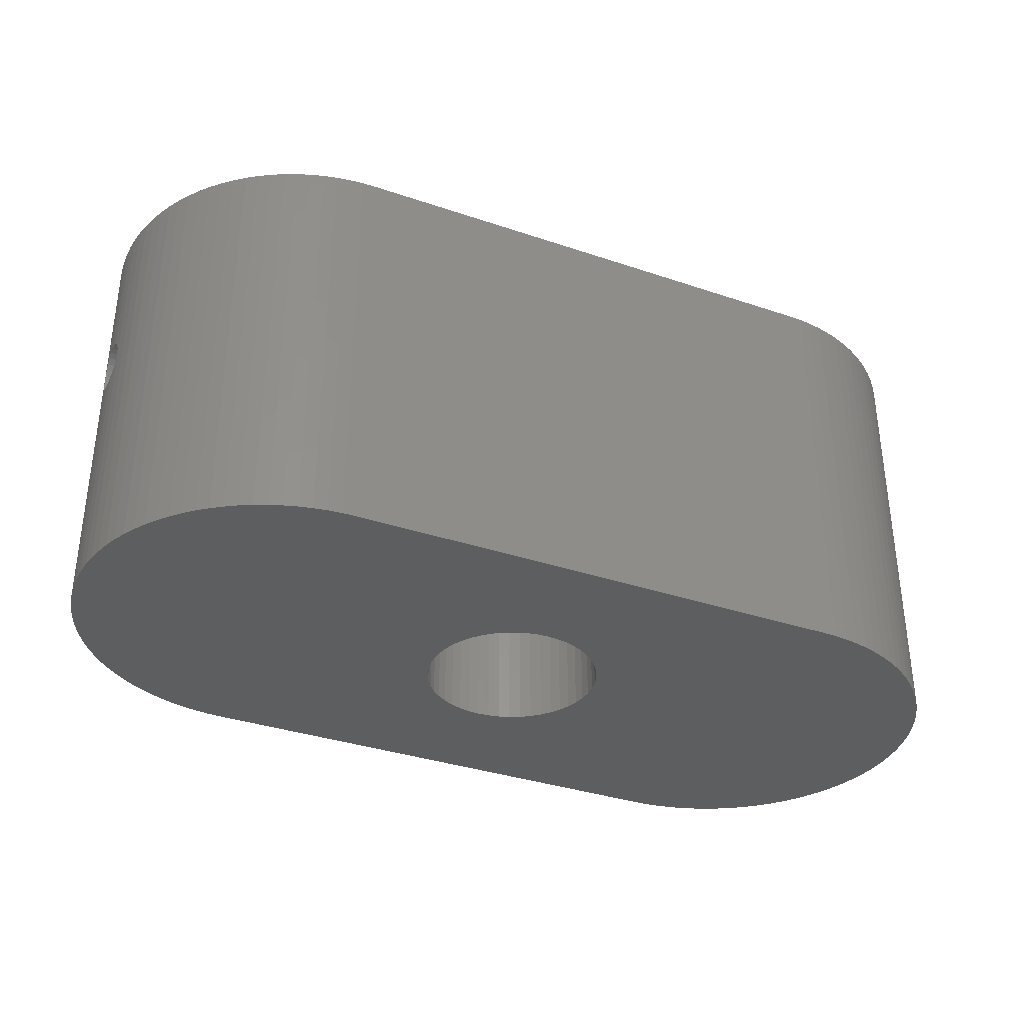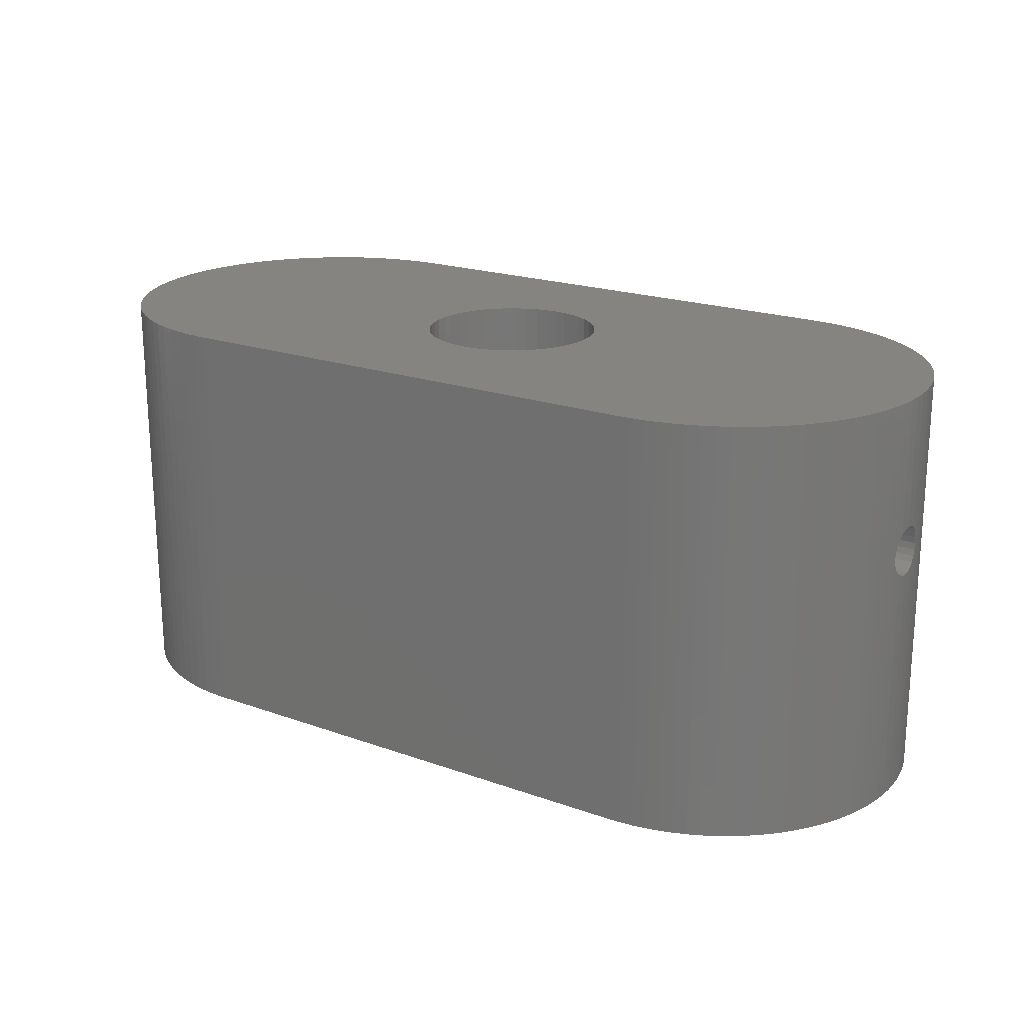
<metadata>
{"format":"stl","ext":"stl","renderer":"f3d","projection":"perspective","resolution":1024,"background":"white","views":[{"elev":-34.8,"azim":-24.3,"up":"+Z"},{"elev":20.2,"azim":-146.7,"up":"+Z"}]}
</metadata>
<code>
# stl→obj: 412 verts, 832 faces
v 55.79 14.17 16.27
v 33.12 14.09 16.47
v 33.09 14.17 16.27
v 55.8 14.02 16.64
v 33.13 14.02 16.64
v 22.58 12.7 17.4
v 0.01291 12.31 17.35
v 0 12.7 17.4
v 22.61 12.31 17.35
v 0.05152 11.62 16.95
v 22.75 11.38 16.64
v 0.07537 11.38 16.64
v 22.7 11.62 16.95
v 22.61 13.09 14.4
v 0.02495 13.46 14.56
v 0.01291 13.09 14.4
v 22.63 13.4 14.53
v 22.64 13.46 14.56
v 0.02495 11.94 14.56
v 22.61 12.31 14.4
v 0.01291 12.31 14.4
v 22.63 12 14.53
v 22.64 11.94 14.56
v 0.09548 11.18 15.88
v 22.79 11.23 16.27
v 22.81 11.18 15.87
v 0.09037 11.23 16.27
v 22.76 14.09 15.28
v 0.07537 14.02 15.11
v 22.75 14.02 15.11
v 0.09037 14.17 15.48
v 22.79 14.17 15.48
v 22.58 12.7 14.35
v 0 12.7 14.35
v 0.02495 13.46 17.19
v 22.61 13.09 17.35
v 0.01291 13.09 17.35
v 22.63 13.4 17.22
v 22.64 13.46 17.19
v 0.07537 11.38 15.11
v 22.7 11.62 14.8
v 0.05152 11.62 14.8
v 22.75 11.38 15.11
v 0.02495 11.94 17.19
v 22.63 12 17.22
v 22.64 11.94 17.19
v 0 12.7 25.4
v 0.02719 11.87 17.14
v 0.02719 11.87 25.4
v 0.02719 11.87 14.61
v 33.25 12 17.22
v 55.86 11.94 17.19
v 33.24 11.94 17.19
v 33.27 12.31 17.35
v 55.87 12.31 17.35
v 55.85 13.53 0
v 55.88 12.7 14.35
v 55.88 12.7 0
v 55.87 13.09 14.4
v 55.86 13.46 14.56
v 55.85 13.53 14.61
v 55.79 14.17 15.48
v 33.13 14.02 15.11
v 55.8 14.02 15.11
v 33.12 14.09 15.28
v 33.09 14.17 15.48
v 55.83 11.62 14.8
v 33.24 11.94 14.56
v 33.18 11.62 14.8
v 55.86 11.94 14.56
v 55.85 11.87 14.61
v 22.63 13.4 25.4
v 22.76 14.09 25.4
v 22.7 13.78 16.95
v 22.75 14.02 16.64
v 22.76 14.09 16.47
v 33.3 12.7 17.4
v 55.88 12.7 17.4
v 55.86 13.46 17.19
v 33.25 13.4 17.22
v 33.24 13.46 17.19
v 33.27 13.09 17.35
v 55.87 13.09 17.35
v 55.83 13.78 16.95
v 33.18 13.78 16.95
v 55.85 13.53 17.14
v 33.25 13.4 14.53
v 33.12 14.09 0
v 33.25 13.4 0
v 33.24 13.46 14.56
v 33.18 13.78 14.8
v 33.25 12 14.53
v 33.27 12.31 14.4
v 55.87 12.31 14.4
v 22.58 12.7 0
v 22.63 12 0
v 22.63 13.4 0
v 22.76 11.31 15.28
v 22.76 11.31 0
v 0.09037 11.23 15.48
v 22.79 11.23 15.48
v 33.12 11.31 15.28
v 33.25 12 0
v 33.12 11.31 0
v 33.13 11.38 15.11
v 33.13 11.38 16.64
v 55.83 11.62 16.95
v 55.8 11.38 16.64
v 33.18 11.62 16.95
v 12.7 25.4 0
v 22.76 14.09 0
v 22.99 14.75 0
v 23.3 15.38 0
v 23.69 15.96 0
v 24.15 16.49 0
v 24.68 16.95 0
v 25.26 17.34 0
v 25.89 17.65 0
v 43.18 25.4 0
v 26.55 17.88 0
v 27.24 18.01 0
v 27.94 18.06 0
v 28.64 18.01 0
v 29.33 17.88 0
v 29.99 17.65 0
v 30.62 17.34 0
v 31.2 16.95 0
v 31.73 16.49 0
v 32.19 15.96 0
v 32.58 15.38 0
v 32.89 14.75 0
v 33.3 12.7 0
v 0.02719 13.53 0
v 0.02719 11.87 0
v 0 12.7 0
v 0.1087 14.36 0
v 0.1087 11.04 0
v 0.244 15.18 0
v 0.244 10.22 0
v 0.4327 15.99 0
v 0.4327 9.413 0
v 0.674 16.78 0
v 0.674 8.618 0
v 0.9667 17.56 0
v 0.9667 7.84 0
v 1.31 18.32 0
v 1.31 7.083 0
v 1.701 19.05 0
v 1.701 6.35 0
v 2.14 19.76 0
v 2.14 5.644 0
v 2.624 20.43 0
v 2.624 4.969 0
v 3.152 21.07 0
v 3.152 4.326 0
v 3.72 21.68 0
v 3.72 3.72 0
v 4.326 22.25 0
v 4.326 3.152 0
v 4.969 22.78 0
v 4.969 2.624 0
v 5.644 23.26 0
v 5.644 2.14 0
v 6.35 23.7 0
v 6.35 1.701 0
v 7.083 24.09 0
v 7.083 1.31 0
v 7.84 0.9667 0
v 7.84 24.43 0
v 8.618 0.674 0
v 8.618 24.73 0
v 9.413 0.4327 0
v 9.413 24.97 0
v 10.22 0.244 0
v 10.22 25.16 0
v 11.04 0.1087 0
v 11.04 25.29 0
v 11.87 0.02719 0
v 11.87 25.37 0
v 12.7 0 0
v 23.69 9.437 0
v 24.15 8.91 0
v 24.68 8.448 0
v 25.26 8.059 0
v 25.89 7.749 0
v 43.18 0 0
v 23.3 10.02 0
v 22.99 10.65 0
v 26.55 7.523 0
v 27.24 7.386 0
v 27.94 7.341 0
v 28.64 7.386 0
v 29.33 7.523 0
v 29.99 7.749 0
v 30.62 8.059 0
v 31.2 8.448 0
v 31.73 8.91 0
v 32.19 9.437 0
v 32.58 10.02 0
v 32.89 10.65 0
v 44.01 25.37 0
v 44.01 0.02719 0
v 44.84 0.1087 0
v 44.84 25.29 0
v 45.66 0.244 0
v 45.66 25.16 0
v 46.47 24.97 0
v 46.47 0.4327 0
v 47.26 24.73 0
v 47.26 0.674 0
v 48.04 24.43 0
v 48.04 0.9667 0
v 48.8 24.09 0
v 48.8 1.31 0
v 49.53 23.7 0
v 49.53 1.701 0
v 50.24 23.26 0
v 50.24 2.14 0
v 50.91 22.78 0
v 50.91 2.624 0
v 51.55 22.25 0
v 51.55 3.152 0
v 52.16 21.68 0
v 52.16 3.72 0
v 52.73 21.07 0
v 52.73 4.326 0
v 53.26 20.43 0
v 53.26 4.969 0
v 53.74 19.76 0
v 53.74 5.644 0
v 54.18 19.05 0
v 54.18 6.35 0
v 54.57 18.32 0
v 54.57 7.083 0
v 54.91 17.56 0
v 54.91 7.84 0
v 55.21 16.78 0
v 55.21 8.618 0
v 55.45 15.99 0
v 55.45 9.413 0
v 55.64 10.22 0
v 55.64 15.18 0
v 55.77 14.36 0
v 55.77 11.04 0
v 55.85 11.87 0
v 22.79 14.17 16.27
v 0.07537 14.02 16.64
v 0.09037 14.17 16.27
v 0.05152 13.78 14.8
v 22.7 13.78 14.8
v 33.07 14.22 15.88
v 55.78 14.22 15.88
v 22.81 14.22 15.88
v 0.09548 14.22 15.88
v 55.83 13.78 14.8
v 0.05152 13.78 16.95
v 0.02719 13.53 14.61
v 22.76 11.31 16.47
v 0.1087 11.04 25.4
v 0.02719 13.53 17.14
v 0.1087 14.36 25.4
v 0.02719 13.53 25.4
v 33.07 11.18 15.88
v 55.79 11.23 15.48
v 33.09 11.23 15.48
v 55.78 11.18 15.88
v 33.09 11.23 16.27
v 55.79 11.23 16.27
v 55.85 11.87 17.14
v 33.12 11.31 16.47
v 32.58 15.38 25.4
v 32.89 14.75 25.4
v 33.12 14.09 25.4
v 33.25 13.4 25.4
v 32.19 15.96 25.4
v 28.64 18.01 25.4
v 27.94 18.06 25.4
v 33.27 13.09 14.4
v 33.3 12.7 14.35
v 55.77 14.36 25.4
v 55.64 15.18 25.4
v 55.85 13.53 25.4
v 52.73 21.07 25.4
v 52.16 21.68 25.4
v 49.53 23.7 25.4
v 50.24 23.26 25.4
v 54.18 19.05 25.4
v 53.74 19.76 25.4
v 53.26 20.43 25.4
v 50.91 22.78 25.4
v 51.55 22.25 25.4
v 54.57 18.32 25.4
v 54.91 17.56 25.4
v 55.21 16.78 25.4
v 55.45 15.99 25.4
v 0.244 10.22 25.4
v 0.4327 9.413 25.4
v 0.9667 7.84 25.4
v 1.31 7.083 25.4
v 8.618 0.674 25.4
v 7.84 0.9667 25.4
v 5.644 2.14 25.4
v 4.969 2.624 25.4
v 0.244 15.18 25.4
v 43.18 0 25.4
v 12.7 0 25.4
v 44.01 0.02719 25.4
v 0.4327 15.99 25.4
v 2.14 5.644 25.4
v 2.624 4.969 25.4
v 7.083 1.31 25.4
v 6.35 1.701 25.4
v 11.87 0.02719 25.4
v 4.326 3.152 25.4
v 3.72 3.72 25.4
v 44.84 0.1087 25.4
v 11.04 0.1087 25.4
v 3.152 4.326 25.4
v 1.701 6.35 25.4
v 9.413 0.4327 25.4
v 10.22 0.244 25.4
v 0.674 8.618 25.4
v 54.57 7.083 25.4
v 54.91 7.84 25.4
v 53.74 5.644 25.4
v 54.18 6.35 25.4
v 51.55 3.152 25.4
v 50.91 2.624 25.4
v 49.53 1.701 25.4
v 48.8 1.31 25.4
v 47.26 0.674 25.4
v 46.47 0.4327 25.4
v 52.73 4.326 25.4
v 53.26 4.969 25.4
v 55.45 9.413 25.4
v 55.64 10.22 25.4
v 55.21 8.618 25.4
v 55.88 12.7 25.4
v 55.77 11.04 25.4
v 55.8 11.38 15.11
v 55.85 11.87 25.4
v 52.16 3.72 25.4
v 45.66 0.244 25.4
v 50.24 2.14 25.4
v 48.04 0.9667 25.4
v 3.152 21.07 25.4
v 2.624 20.43 25.4
v 10.22 25.16 25.4
v 11.04 25.29 25.4
v 5.644 23.26 25.4
v 6.35 23.7 25.4
v 7.083 24.09 25.4
v 7.84 24.43 25.4
v 43.18 25.4 25.4
v 44.01 25.37 25.4
v 44.84 25.29 25.4
v 45.66 25.16 25.4
v 46.47 24.97 25.4
v 47.26 24.73 25.4
v 48.04 24.43 25.4
v 48.8 24.09 25.4
v 3.72 21.68 25.4
v 4.326 22.25 25.4
v 12.7 25.4 25.4
v 11.87 25.37 25.4
v 4.969 22.78 25.4
v 2.14 19.76 25.4
v 8.618 24.73 25.4
v 9.413 24.97 25.4
v 1.701 19.05 25.4
v 1.31 18.32 25.4
v 0.674 16.78 25.4
v 0.9667 17.56 25.4
v 27.24 18.01 25.4
v 26.55 17.88 25.4
v 29.33 17.88 25.4
v 30.62 17.34 25.4
v 29.99 17.65 25.4
v 23.69 9.437 25.4
v 24.15 8.91 25.4
v 24.68 8.448 25.4
v 25.26 8.059 25.4
v 25.89 7.749 25.4
v 23.3 10.02 25.4
v 22.99 10.65 25.4
v 22.76 11.31 25.4
v 22.63 12 25.4
v 22.58 12.7 25.4
v 26.55 7.523 25.4
v 27.24 7.386 25.4
v 27.94 7.341 25.4
v 28.64 7.386 25.4
v 29.33 7.523 25.4
v 29.99 7.749 25.4
v 30.62 8.059 25.4
v 31.2 8.448 25.4
v 31.73 8.91 25.4
v 32.19 9.437 25.4
v 32.58 10.02 25.4
v 32.89 10.65 25.4
v 33.12 11.31 25.4
v 33.25 12 25.4
v 33.3 12.7 25.4
v 25.89 17.65 25.4
v 25.26 17.34 25.4
v 24.68 16.95 25.4
v 24.15 16.49 25.4
v 23.69 15.96 25.4
v 23.3 15.38 25.4
v 22.99 14.75 25.4
v 31.2 16.95 25.4
v 31.73 16.49 25.4
f 1 2 3
f 2 1 4
f 2 4 5
f 6 7 8
f 7 6 9
f 10 11 12
f 11 10 13
f 14 15 16
f 15 14 17
f 15 17 18
f 19 20 21
f 20 19 22
f 22 19 23
f 24 25 26
f 25 24 27
f 28 29 30
f 29 28 31
f 31 28 32
f 21 33 34
f 33 21 20
f 35 36 37
f 36 35 38
f 38 35 39
f 40 41 42
f 41 40 43
f 9 44 7
f 44 9 45
f 44 45 46
f 47 48 49
f 48 47 44
f 44 47 7
f 7 47 8
f 50 23 19
f 23 50 42
f 23 42 41
f 51 52 53
f 52 51 54
f 52 54 55
f 56 57 58
f 57 56 59
f 59 56 60
f 60 56 61
f 62 63 64
f 63 62 65
f 65 62 66
f 67 68 69
f 68 67 70
f 70 67 71
f 39 72 38
f 72 39 73
f 73 39 74
f 73 74 75
f 73 75 76
f 77 55 54
f 55 77 78
f 79 80 81
f 80 79 82
f 82 79 83
f 46 48 44
f 48 46 10
f 10 46 13
f 84 81 85
f 81 84 79
f 79 84 86
f 87 88 89
f 88 87 90
f 88 90 91
f 88 91 63
f 88 63 65
f 70 92 68
f 92 70 93
f 93 70 94
f 33 16 34
f 16 33 14
f 95 22 96
f 22 95 20
f 20 95 33
f 95 14 33
f 14 95 97
f 14 97 17
f 96 98 99
f 98 96 43
f 43 96 41
f 41 96 23
f 23 96 22
f 100 43 40
f 43 100 98
f 98 100 101
f 24 101 100
f 101 24 26
f 102 103 104
f 103 102 105
f 103 105 69
f 103 69 68
f 103 68 92
f 106 107 108
f 107 106 109
f 110 97 95
f 97 110 111
f 111 110 112
f 112 110 113
f 113 110 114
f 114 110 115
f 115 110 116
f 116 110 117
f 117 110 118
f 118 110 119
f 118 119 120
f 120 119 121
f 121 119 122
f 122 119 123
f 123 119 124
f 124 119 125
f 125 119 126
f 126 119 127
f 127 119 128
f 128 119 129
f 129 119 130
f 130 119 131
f 131 119 88
f 88 119 89
f 89 119 132
f 133 134 135
f 134 133 136
f 134 136 137
f 137 136 138
f 137 138 139
f 139 138 140
f 139 140 141
f 141 140 142
f 141 142 143
f 143 142 144
f 143 144 145
f 145 144 146
f 145 146 147
f 147 146 148
f 147 148 149
f 149 148 150
f 149 150 151
f 151 150 152
f 151 152 153
f 153 152 154
f 153 154 155
f 155 154 156
f 155 156 157
f 157 156 158
f 157 158 159
f 159 158 160
f 159 160 161
f 161 160 162
f 161 162 163
f 163 162 164
f 163 164 165
f 165 164 166
f 165 166 167
f 167 166 168
f 168 166 169
f 168 169 170
f 170 169 171
f 170 171 172
f 172 171 173
f 172 173 174
f 174 173 175
f 174 175 176
f 176 175 177
f 176 177 178
f 178 177 179
f 178 179 180
f 180 179 110
f 180 110 181
f 180 181 182
f 180 182 183
f 180 183 184
f 180 184 185
f 180 185 186
f 181 110 187
f 187 110 188
f 188 110 99
f 99 110 96
f 96 110 95
f 186 185 189
f 186 189 190
f 186 190 191
f 186 191 192
f 186 192 193
f 186 193 194
f 186 194 195
f 186 195 196
f 186 196 197
f 186 197 198
f 186 198 199
f 186 199 200
f 186 200 104
f 186 104 103
f 186 103 132
f 186 132 119
f 186 119 201
f 186 201 202
f 202 201 203
f 203 201 204
f 203 204 205
f 205 204 206
f 205 206 207
f 205 207 208
f 208 207 209
f 208 209 210
f 210 209 211
f 210 211 212
f 212 211 213
f 212 213 214
f 214 213 215
f 214 215 216
f 216 215 217
f 216 217 218
f 218 217 219
f 218 219 220
f 220 219 221
f 220 221 222
f 222 221 223
f 222 223 224
f 224 223 225
f 224 225 226
f 226 225 227
f 226 227 228
f 228 227 229
f 228 229 230
f 230 229 231
f 230 231 232
f 232 231 233
f 232 233 234
f 234 233 235
f 234 235 236
f 236 235 237
f 236 237 238
f 238 237 239
f 238 239 240
f 240 239 241
f 241 239 242
f 241 242 243
f 241 243 244
f 244 243 56
f 244 56 245
f 245 56 58
f 246 247 248
f 247 246 76
f 247 76 75
f 83 77 82
f 77 83 78
f 30 249 250
f 249 30 29
f 1 251 252
f 251 1 3
f 253 248 254
f 248 253 246
f 64 91 255
f 91 64 63
f 253 31 32
f 31 253 254
f 90 255 91
f 255 90 60
f 255 60 61
f 74 247 75
f 247 74 256
f 84 5 4
f 5 84 85
f 252 66 62
f 66 252 251
f 16 135 34
f 135 16 133
f 133 16 15
f 133 15 257
f 12 25 27
f 25 12 258
f 258 12 11
f 259 24 137
f 24 259 49
f 24 49 27
f 27 49 12
f 12 49 10
f 10 49 48
f 24 134 137
f 134 24 100
f 134 100 40
f 134 40 42
f 134 42 50
f 260 39 35
f 39 260 256
f 39 256 74
f 18 257 15
f 257 18 249
f 249 18 250
f 37 6 8
f 6 37 36
f 261 260 262
f 260 261 256
f 256 261 247
f 247 261 248
f 248 261 254
f 257 136 133
f 136 257 249
f 136 249 29
f 136 29 31
f 136 31 254
f 136 254 261
f 263 264 265
f 264 263 266
f 245 70 71
f 70 245 58
f 70 58 94
f 94 58 57
f 267 266 263
f 266 267 268
f 53 107 109
f 107 53 52
f 107 52 269
f 267 108 268
f 108 267 270
f 108 270 106
f 271 131 272
f 131 271 130
f 273 80 274
f 80 273 81
f 81 273 85
f 85 273 5
f 5 273 2
f 272 2 273
f 2 272 3
f 3 272 251
f 66 88 65
f 88 66 131
f 131 66 251
f 131 251 272
f 275 130 271
f 130 275 129
f 276 122 123
f 122 276 277
f 278 132 279
f 132 278 89
f 89 278 87
f 242 280 243
f 280 242 281
f 243 61 56
f 61 243 255
f 255 243 64
f 64 243 62
f 62 243 252
f 84 282 86
f 282 84 280
f 280 84 4
f 280 4 1
f 280 1 252
f 280 252 243
f 93 103 92
f 103 93 132
f 132 93 279
f 223 283 225
f 283 223 284
f 285 217 215
f 217 285 286
f 229 287 231
f 287 229 288
f 227 288 229
f 288 227 289
f 290 221 219
f 221 290 291
f 286 219 217
f 219 286 290
f 291 223 221
f 223 291 284
f 225 289 227
f 289 225 283
f 231 292 233
f 292 231 287
f 233 293 235
f 293 233 292
f 235 294 237
f 294 235 293
f 237 295 239
f 295 237 294
f 239 281 242
f 281 239 295
f 296 141 297
f 141 296 139
f 298 147 299
f 147 298 145
f 300 168 170
f 168 300 301
f 302 161 163
f 161 302 303
f 262 8 47
f 8 262 37
f 37 262 35
f 35 262 260
f 304 136 261
f 136 304 138
f 305 180 186
f 180 305 306
f 307 186 202
f 186 307 305
f 308 138 304
f 138 308 140
f 309 153 310
f 153 309 151
f 311 165 167
f 165 311 312
f 50 135 134
f 135 50 19
f 135 19 21
f 135 21 34
f 306 178 180
f 178 306 313
f 301 167 168
f 167 301 311
f 303 159 161
f 159 303 314
f 314 157 159
f 157 314 315
f 316 202 203
f 202 316 307
f 313 176 178
f 176 313 317
f 318 157 315
f 157 318 155
f 319 151 309
f 151 319 149
f 320 170 172
f 170 320 300
f 299 149 319
f 149 299 147
f 317 174 176
f 174 317 321
f 321 172 174
f 172 321 320
f 312 163 165
f 163 312 302
f 322 145 298
f 145 322 143
f 297 143 322
f 143 297 141
f 310 155 318
f 155 310 153
f 259 139 296
f 139 259 137
f 236 323 234
f 323 236 324
f 232 325 230
f 325 232 326
f 327 220 222
f 220 327 328
f 329 214 216
f 214 329 330
f 331 208 210
f 208 331 332
f 228 333 226
f 333 228 334
f 241 335 240
f 335 241 336
f 240 337 238
f 337 240 335
f 83 338 78
f 338 83 282
f 282 83 79
f 282 79 86
f 234 326 232
f 326 234 323
f 244 266 339
f 266 244 245
f 266 245 264
f 264 245 340
f 340 245 67
f 67 245 71
f 266 341 339
f 341 266 268
f 341 268 108
f 341 108 107
f 341 107 269
f 52 341 269
f 341 52 338
f 338 52 55
f 338 55 78
f 226 342 224
f 342 226 333
f 332 205 208
f 205 332 343
f 238 324 236
f 324 238 337
f 328 218 220
f 218 328 344
f 344 216 218
f 216 344 329
f 342 222 224
f 222 342 327
f 330 212 214
f 212 330 345
f 343 203 205
f 203 343 316
f 345 210 212
f 210 345 331
f 244 336 241
f 336 244 339
f 230 334 228
f 334 230 325
f 346 152 347
f 152 346 154
f 348 177 175
f 177 348 349
f 350 164 162
f 164 350 351
f 352 169 166
f 169 352 353
f 354 201 119
f 201 354 355
f 355 204 201
f 204 355 356
f 356 206 204
f 206 356 357
f 358 209 207
f 209 358 359
f 360 213 211
f 213 360 361
f 361 215 213
f 215 361 285
f 362 158 156
f 158 362 363
f 364 119 110
f 119 364 354
f 349 179 177
f 179 349 365
f 359 211 209
f 211 359 360
f 363 160 158
f 160 363 366
f 347 150 367
f 150 347 152
f 353 171 169
f 171 353 368
f 368 173 171
f 173 368 369
f 369 175 173
f 175 369 348
f 367 148 370
f 148 367 150
f 366 162 160
f 162 366 350
f 365 110 179
f 110 365 364
f 370 146 371
f 146 370 148
f 351 166 164
f 166 351 352
f 362 154 346
f 154 362 156
f 357 207 206
f 207 357 358
f 372 140 308
f 140 372 142
f 371 144 373
f 144 371 146
f 373 142 372
f 142 373 144
f 374 120 121
f 120 374 375
f 277 121 122
f 121 277 374
f 376 123 124
f 123 376 276
f 377 125 126
f 125 377 378
f 378 124 125
f 124 378 376
f 49 262 47
f 262 49 259
f 262 259 261
f 261 259 296
f 261 296 304
f 304 296 297
f 304 297 308
f 308 297 322
f 308 322 372
f 372 322 298
f 372 298 373
f 373 298 371
f 371 298 299
f 371 299 319
f 371 319 370
f 370 319 367
f 367 319 309
f 367 309 310
f 367 310 347
f 347 310 318
f 347 318 346
f 346 318 315
f 346 315 362
f 362 315 314
f 362 314 363
f 363 314 366
f 366 314 303
f 366 303 350
f 350 303 302
f 350 302 351
f 351 302 312
f 351 312 311
f 351 311 352
f 352 311 301
f 352 301 353
f 353 301 300
f 353 300 368
f 368 300 320
f 368 320 369
f 369 320 321
f 369 321 348
f 348 321 317
f 348 317 349
f 349 317 313
f 349 313 365
f 365 313 306
f 365 306 364
f 364 306 379
f 379 306 380
f 380 306 381
f 381 306 382
f 382 306 383
f 383 306 305
f 364 379 384
f 364 384 385
f 364 385 386
f 364 386 387
f 364 387 388
f 383 305 389
f 389 305 390
f 390 305 391
f 391 305 392
f 392 305 393
f 393 305 394
f 394 305 395
f 395 305 396
f 396 305 397
f 397 305 398
f 398 305 399
f 399 305 400
f 400 305 401
f 401 305 402
f 402 305 403
f 364 404 354
f 404 364 405
f 405 364 406
f 406 364 407
f 407 364 408
f 408 364 409
f 409 364 410
f 410 364 73
f 73 364 72
f 72 364 388
f 354 404 375
f 354 375 374
f 354 374 277
f 354 277 276
f 354 276 376
f 354 376 378
f 354 378 377
f 354 377 411
f 354 411 412
f 354 412 275
f 354 275 271
f 354 271 272
f 354 272 273
f 354 273 274
f 354 274 403
f 354 403 305
f 354 305 307
f 354 307 355
f 355 307 316
f 355 316 356
f 356 316 343
f 356 343 357
f 357 343 332
f 357 332 358
f 358 332 331
f 358 331 359
f 359 331 345
f 359 345 360
f 360 345 330
f 360 330 361
f 361 330 329
f 361 329 285
f 285 329 344
f 285 344 286
f 286 344 328
f 286 328 290
f 290 328 327
f 290 327 291
f 291 327 284
f 284 327 342
f 284 342 333
f 284 333 283
f 283 333 334
f 283 334 289
f 289 334 325
f 289 325 288
f 288 325 326
f 288 326 287
f 287 326 323
f 287 323 292
f 292 323 324
f 292 324 293
f 293 324 337
f 293 337 294
f 294 337 335
f 294 335 295
f 295 335 336
f 295 336 281
f 281 336 339
f 281 339 280
f 280 339 341
f 280 341 282
f 282 341 338
f 94 279 93
f 279 94 57
f 402 54 51
f 54 402 403
f 54 403 77
f 87 60 90
f 60 87 278
f 60 278 59
f 274 77 403
f 77 274 82
f 82 274 80
f 279 59 278
f 59 279 57
f 102 340 105
f 340 102 264
f 264 102 265
f 105 67 69
f 67 105 340
f 412 129 275
f 129 412 128
f 412 127 128
f 127 412 411
f 411 126 127
f 126 411 377
f 187 379 181
f 379 187 384
f 392 193 192
f 193 392 393
f 400 199 399
f 199 400 200
f 11 386 258
f 386 11 387
f 387 11 13
f 387 13 46
f 387 46 45
f 396 197 196
f 197 396 397
f 401 200 400
f 200 401 263
f 263 401 267
f 267 401 270
f 263 104 200
f 104 263 265
f 104 265 102
f 402 270 401
f 270 402 106
f 106 402 109
f 109 402 53
f 53 402 51
f 112 28 111
f 28 112 32
f 32 112 253
f 76 410 73
f 410 76 246
f 410 246 253
f 410 253 112
f 405 116 117
f 116 405 406
f 111 17 97
f 17 111 18
f 18 111 250
f 250 111 30
f 30 111 28
f 381 184 183
f 184 381 382
f 390 191 190
f 191 390 391
f 391 192 191
f 192 391 392
f 36 388 6
f 388 36 72
f 72 36 38
f 383 189 185
f 189 383 389
f 395 196 195
f 196 395 396
f 399 198 398
f 198 399 199
f 375 118 120
f 118 375 404
f 99 385 188
f 385 99 26
f 26 99 101
f 101 99 98
f 26 386 385
f 386 26 25
f 386 25 258
f 382 185 184
f 185 382 383
f 406 115 116
f 115 406 407
f 393 194 193
f 194 393 394
f 394 195 194
f 195 394 395
f 188 384 187
f 384 188 385
f 389 190 189
f 190 389 390
f 9 387 45
f 387 9 388
f 388 9 6
f 181 380 182
f 380 181 379
f 115 408 114
f 408 115 407
f 114 409 113
f 409 114 408
f 113 410 112
f 410 113 409
f 398 197 397
f 197 398 198
f 380 183 182
f 183 380 381
f 404 117 118
f 117 404 405

</code>
